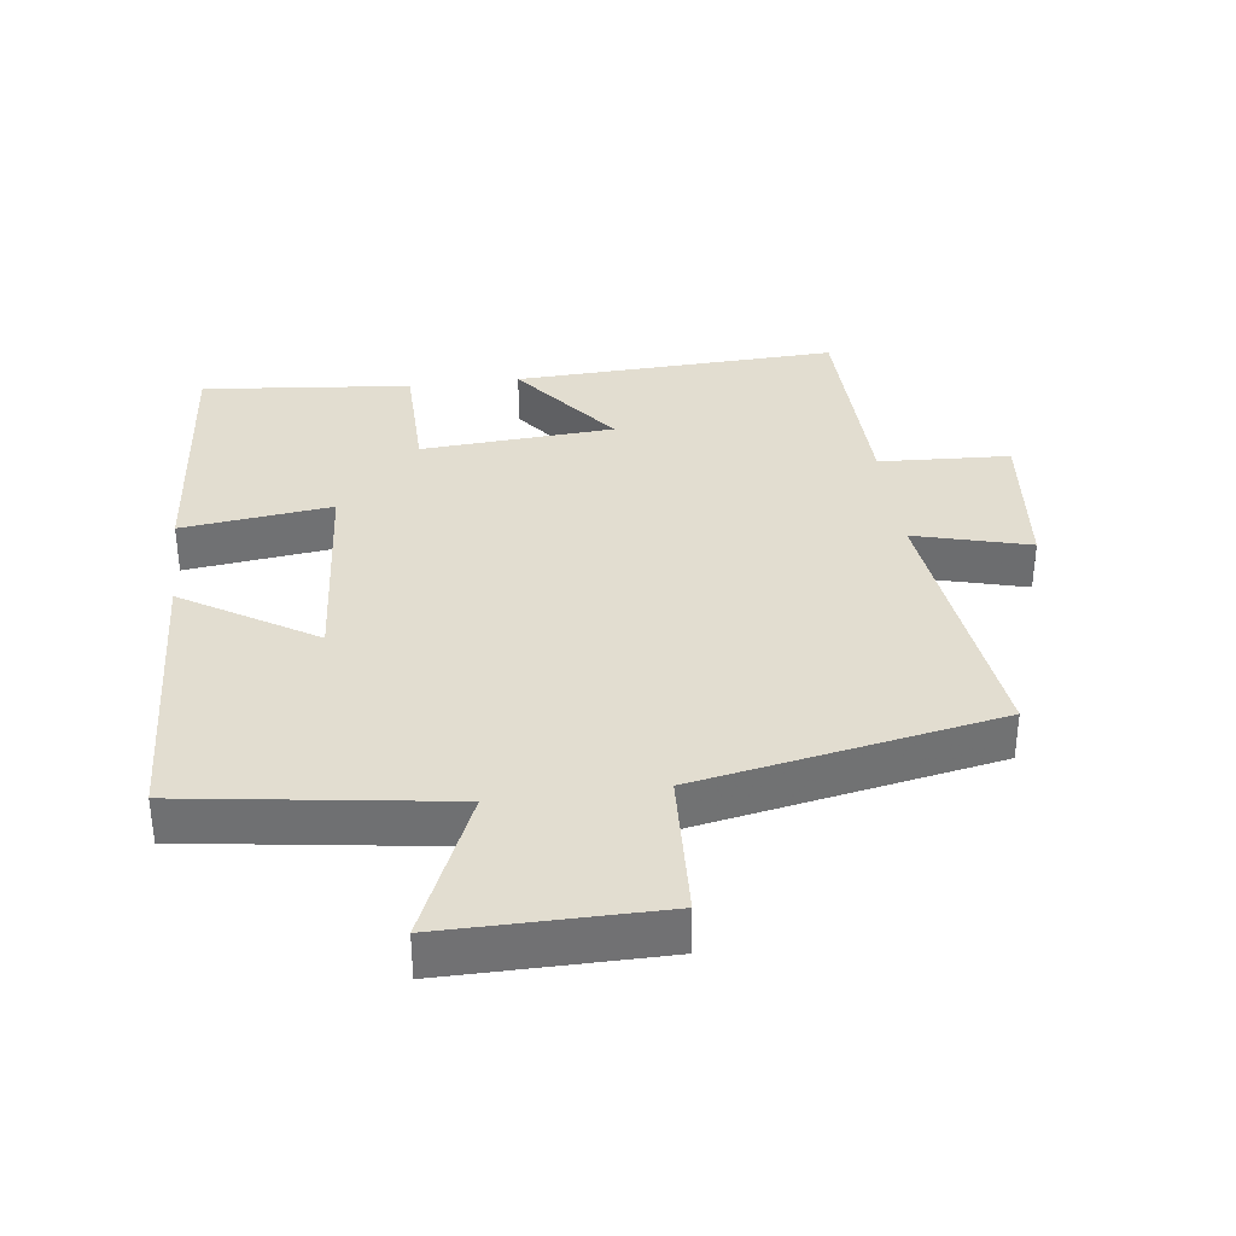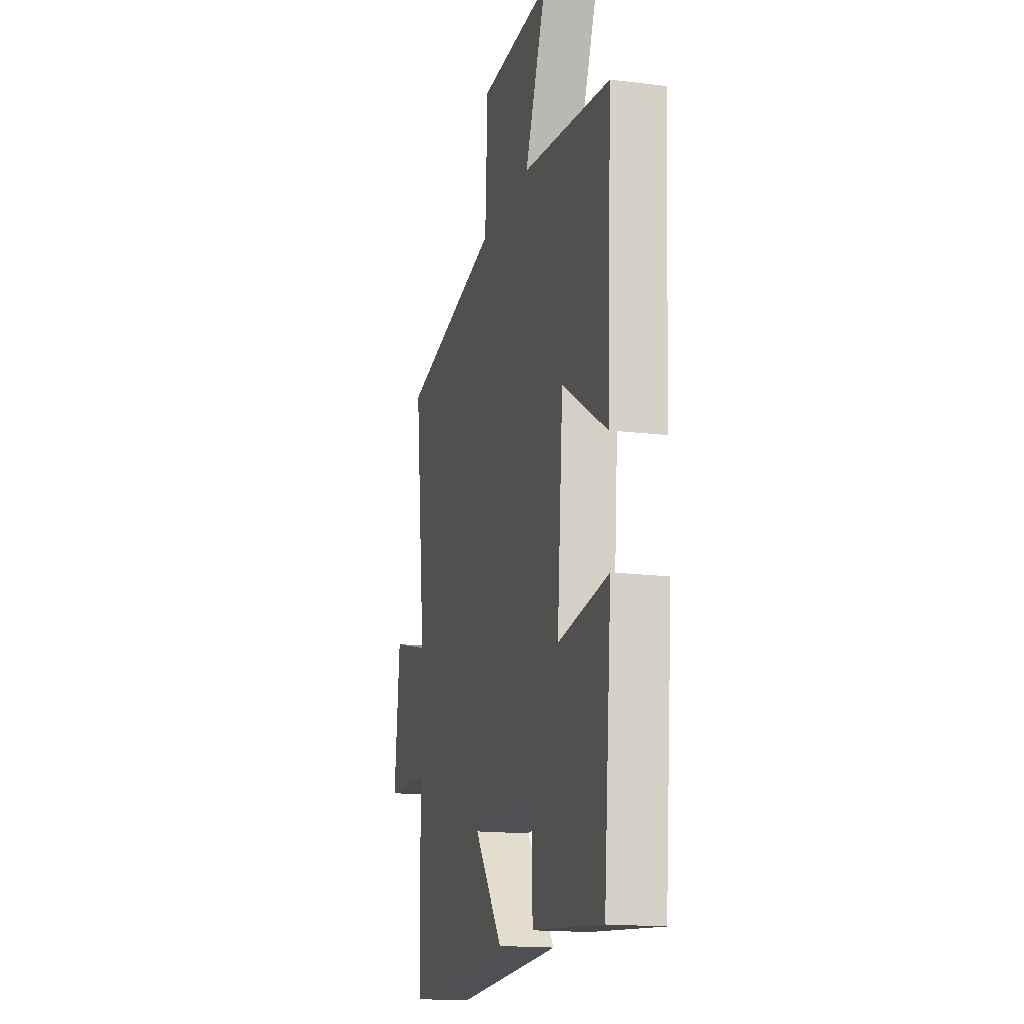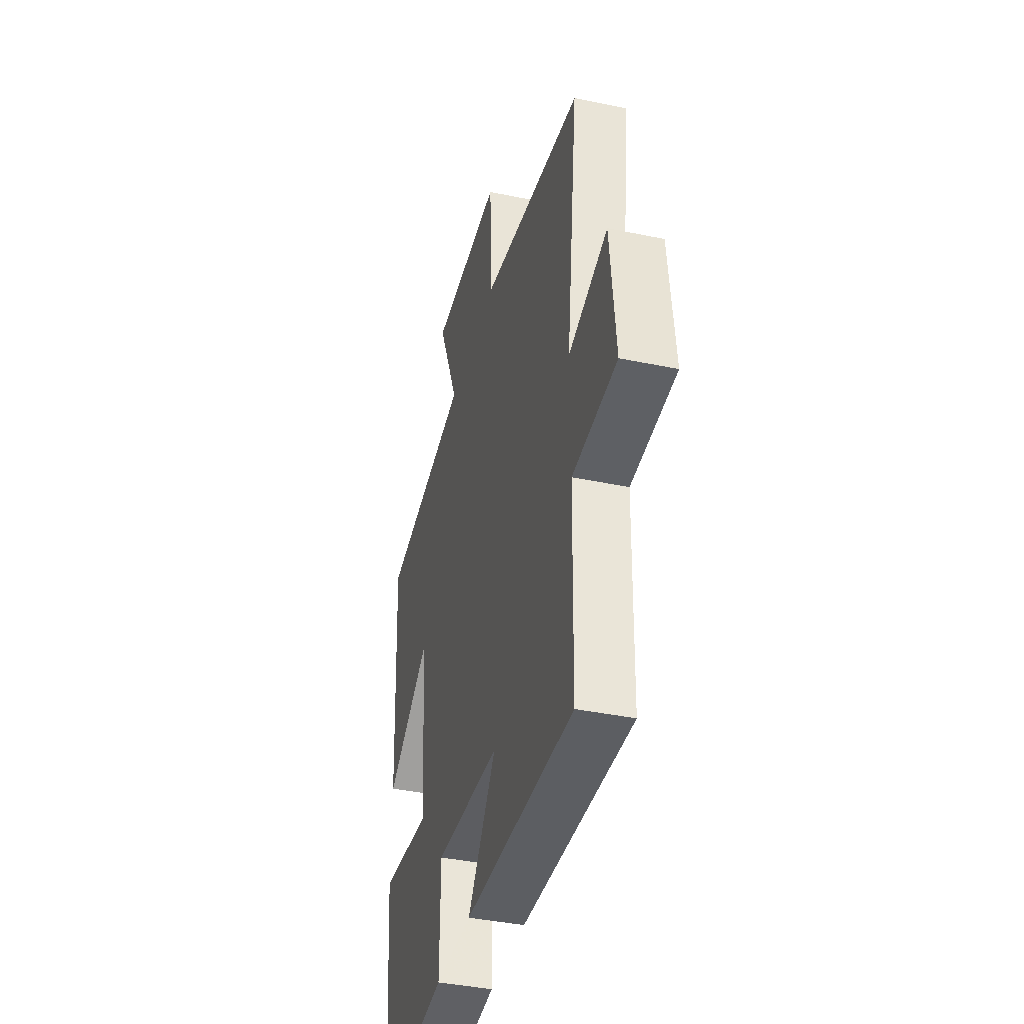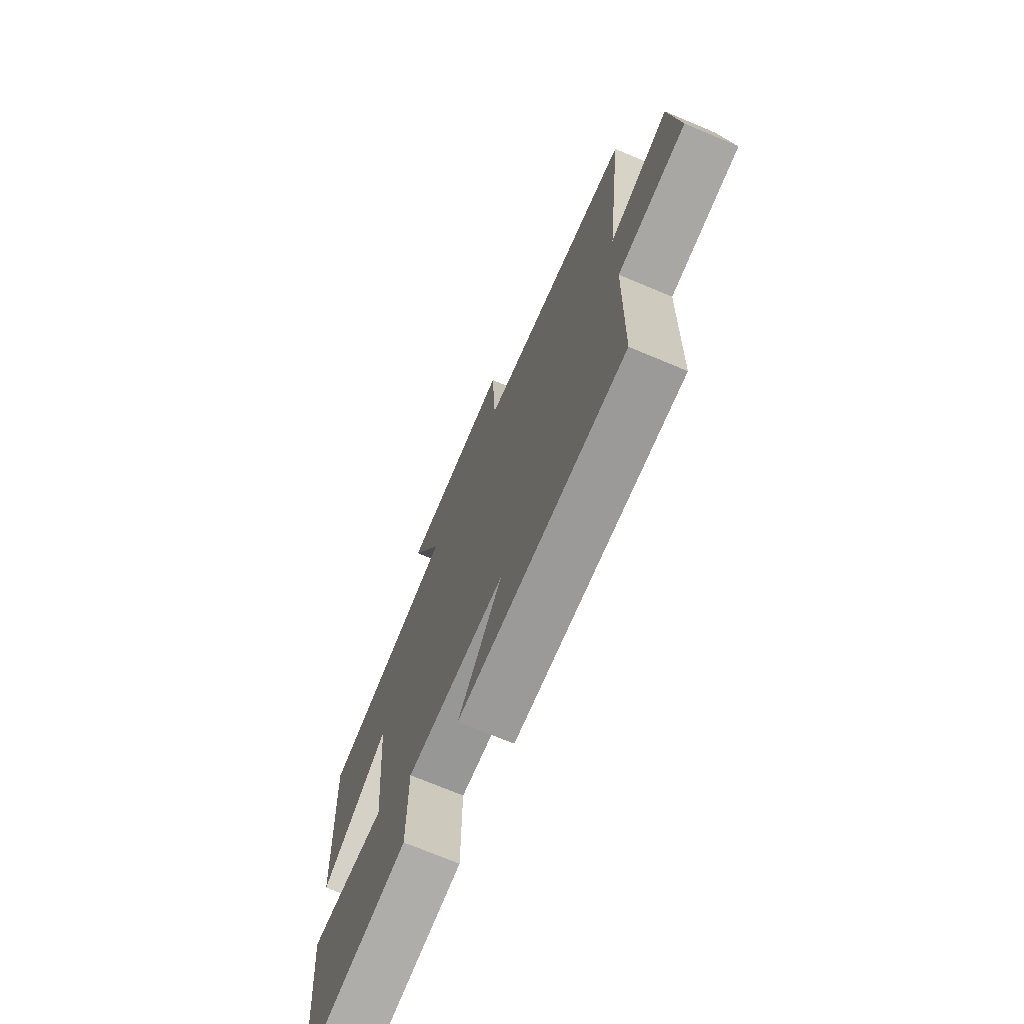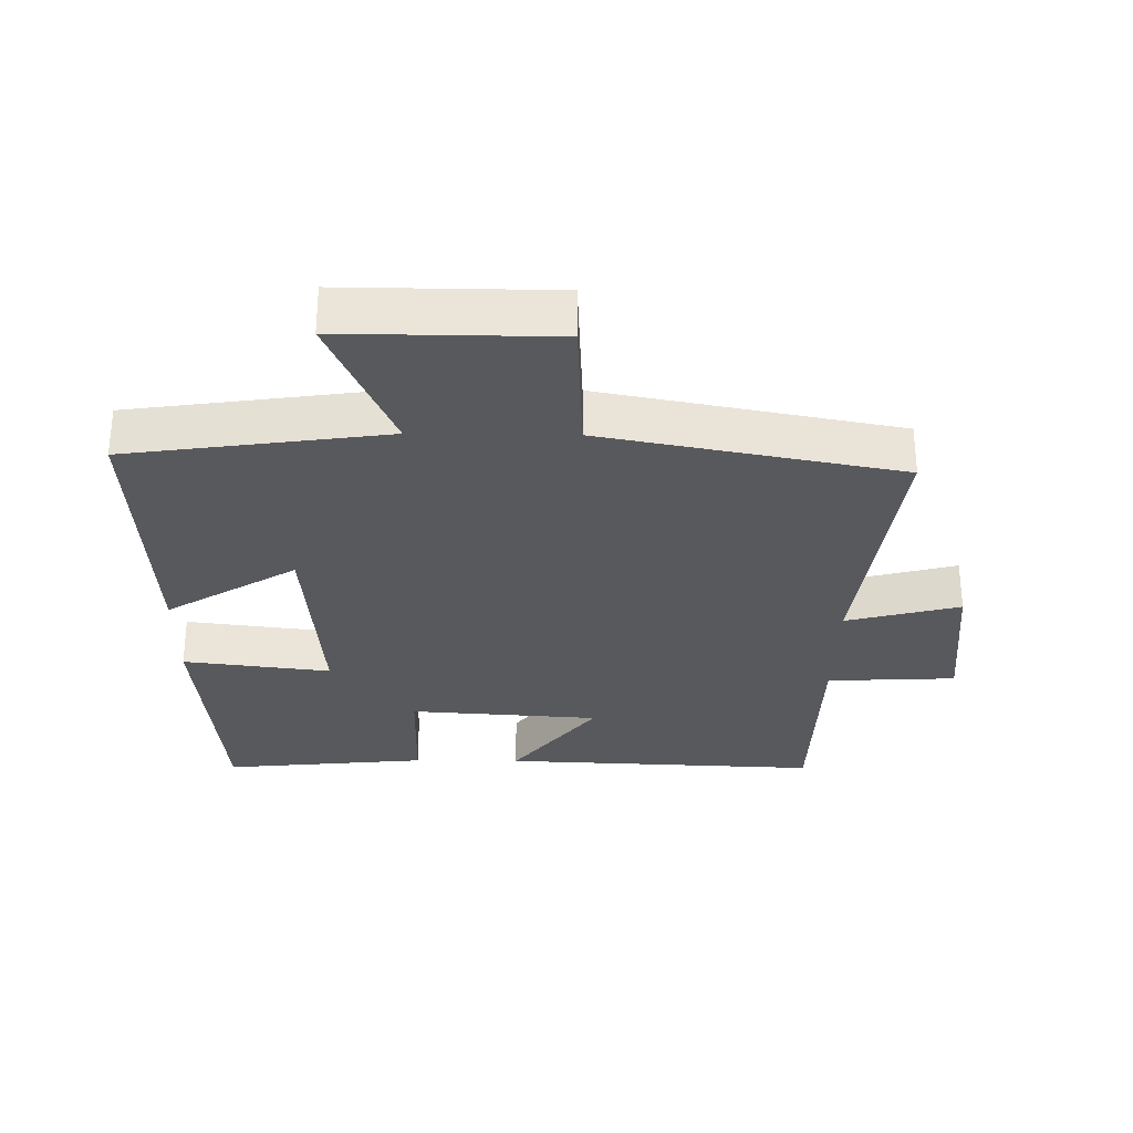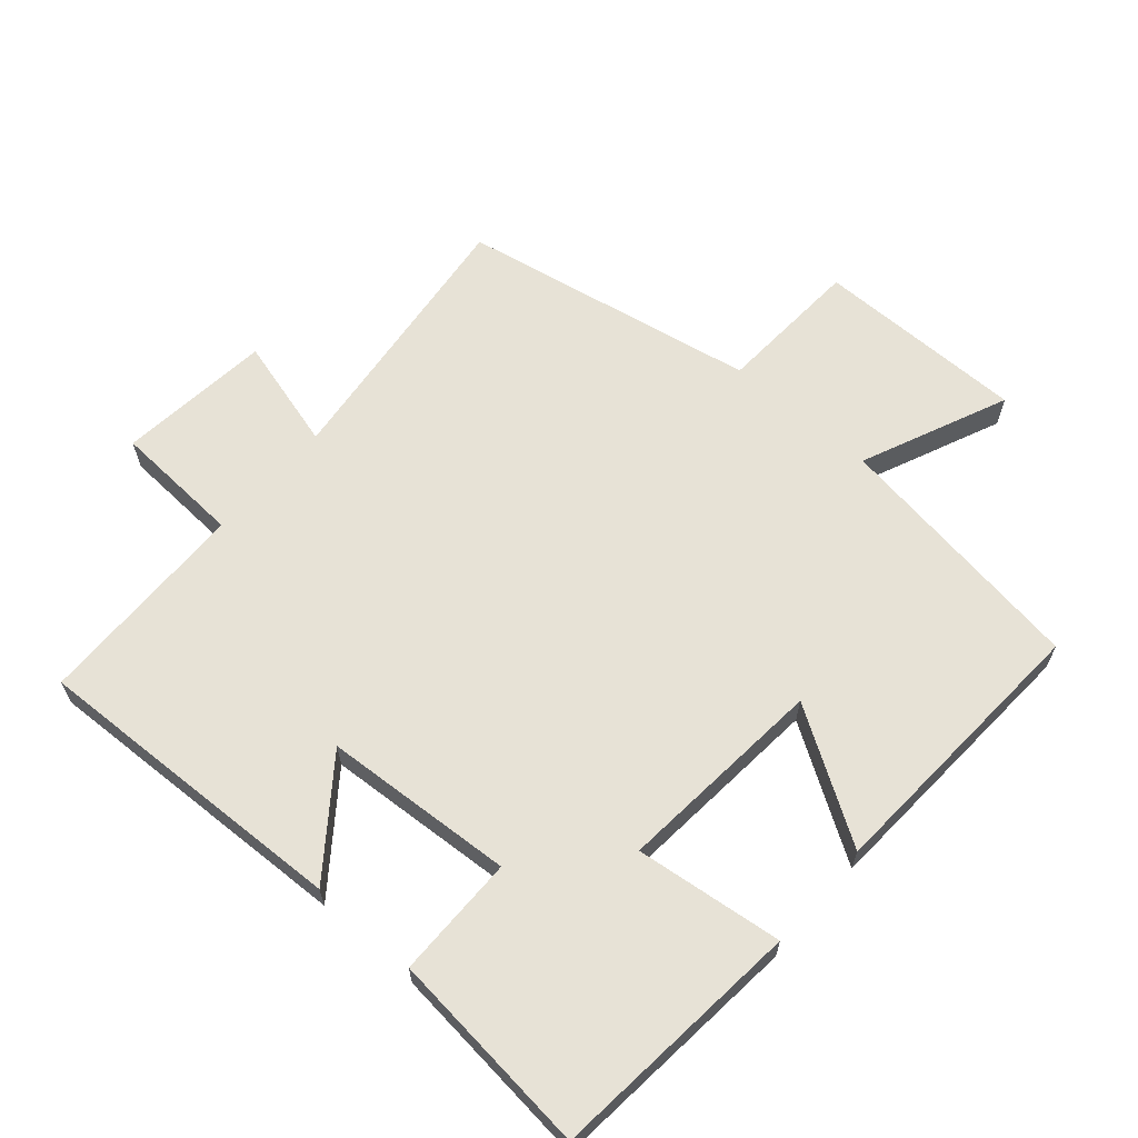
<metadata>
{"format":"obj","ext":"obj","renderer":"f3d","projection":"perspective","resolution":1024,"background":"white","views":[{"elev":35.1,"azim":-7.3,"up":"+Y"},{"elev":-16.6,"azim":-104.1,"up":"+Z"},{"elev":-40.1,"azim":75.6,"up":"+Z"},{"elev":-71.9,"azim":67.2,"up":"+Z"},{"elev":-29.8,"azim":-0.8,"up":"+Y"},{"elev":63.7,"azim":-138.7,"up":"+Y"}]}
</metadata>
<code>
v -0.522 0.07 0.444
v -0.132 0.07 0.5
v -0.227 0.07 0.721
v 0.091 0.07 0.719
v 0.102 0.07 0.5
v 0.55 0.07 0.414
v 0.5 0.07 -0.001
v 0.671 0.07 0.045
v 0.695 0.07 -0.187
v 0.5 0.07 -0.197
v 0.493 0.07 -0.521
v 0.01 0.07 -0.5
v 0.136 0.07 -0.335
v -0.152 0.07 -0.315
v -0.154 0.07 -0.5
v -0.465 0.07 -0.531
v -0.5 0.07 -0.147
v -0.277 0.07 -0.175
v -0.303 0.07 0.141
v -0.5 0.07 0.019
v -0.522 0 0.444
v -0.132 0 0.5
v -0.227 0 0.721
v 0.091 0 0.719
v 0.102 0 0.5
v 0.55 0 0.414
v 0.5 0 -0.001
v 0.671 0 0.045
v 0.695 0 -0.187
v 0.5 0 -0.197
v 0.493 0 -0.521
v 0.01 0 -0.5
v 0.136 0 -0.335
v -0.152 0 -0.315
v -0.154 0 -0.5
v -0.465 0 -0.531
v -0.5 0 -0.147
v -0.277 0 -0.175
v -0.303 0 0.141
v -0.5 0 0.019
f 19 20 1 2
f 18 19 2
f 16 17 18
f 15 16 18
f 14 15 18
f 13 14 18 2
f 10 11 12 13
f 10 13 2
f 7 8 9 10
f 7 10 2 3
f 5 6 7
f 5 7 3
f 3 4 5
f 22 21 40 39
f 22 39 38
f 38 37 36
f 38 36 35
f 38 35 34
f 22 38 34 33
f 33 32 31 30
f 22 33 30
f 30 29 28 27
f 23 22 30 27
f 27 26 25
f 23 27 25
f 25 24 23
f 1 21 22 2
f 2 22 23 3
f 3 23 24 4
f 4 24 25 5
f 5 25 26 6
f 6 26 27 7
f 7 27 28 8
f 8 28 29 9
f 9 29 30 10
f 10 30 31 11
f 11 31 32 12
f 12 32 33 13
f 13 33 34 14
f 14 34 35 15
f 15 35 36 16
f 16 36 37 17
f 17 37 38 18
f 18 38 39 19
f 19 39 40 20
f 20 40 21 1

</code>
